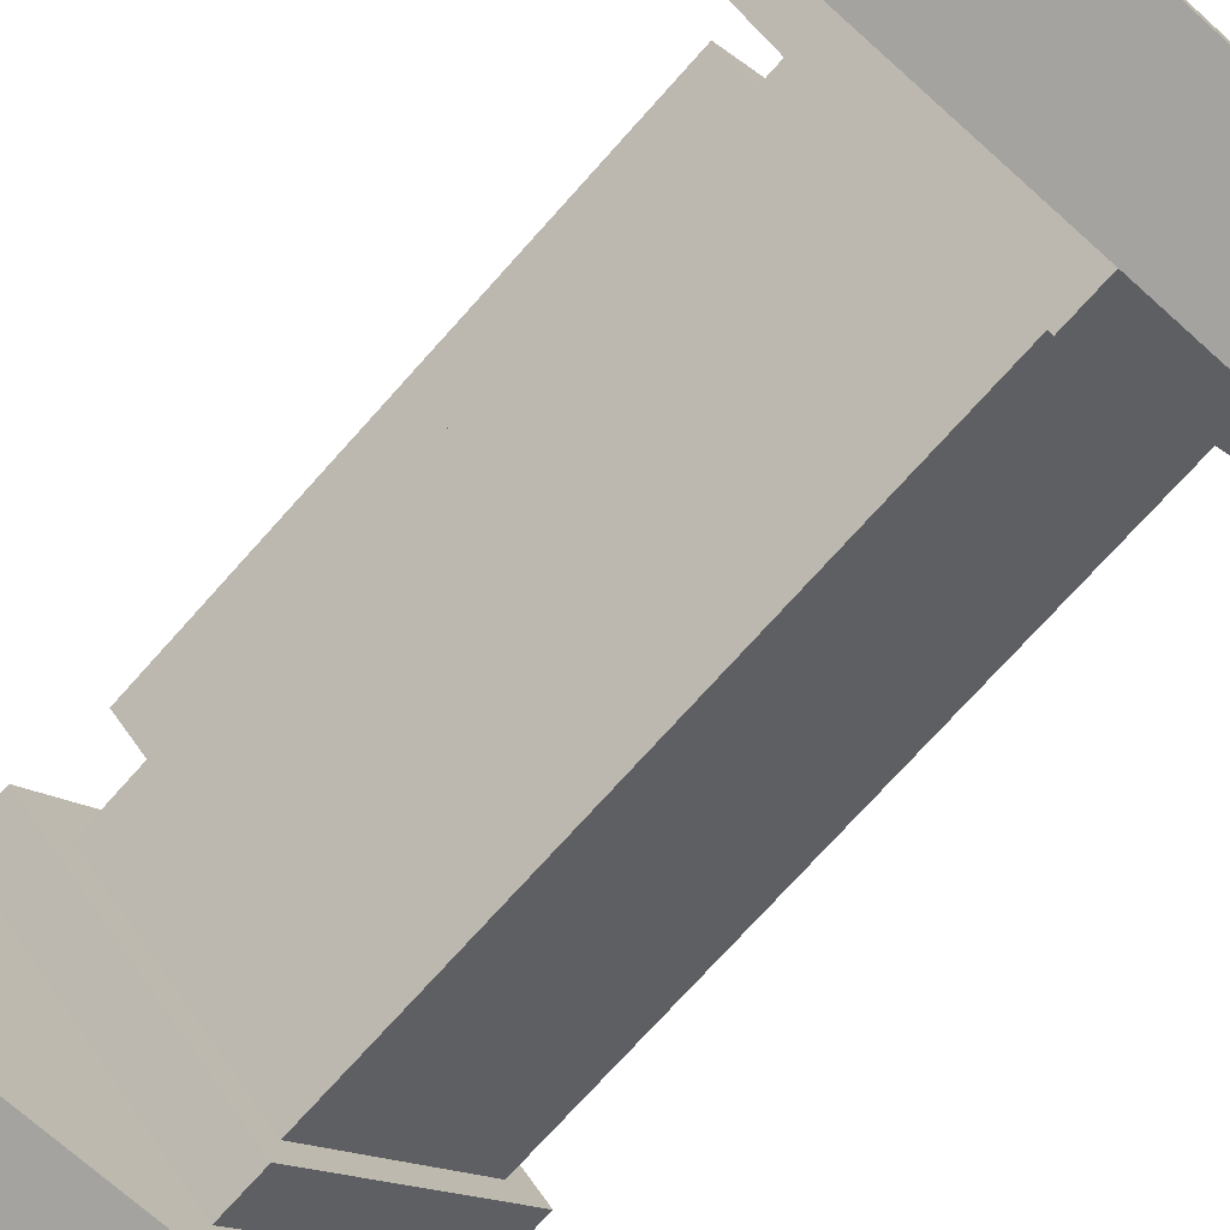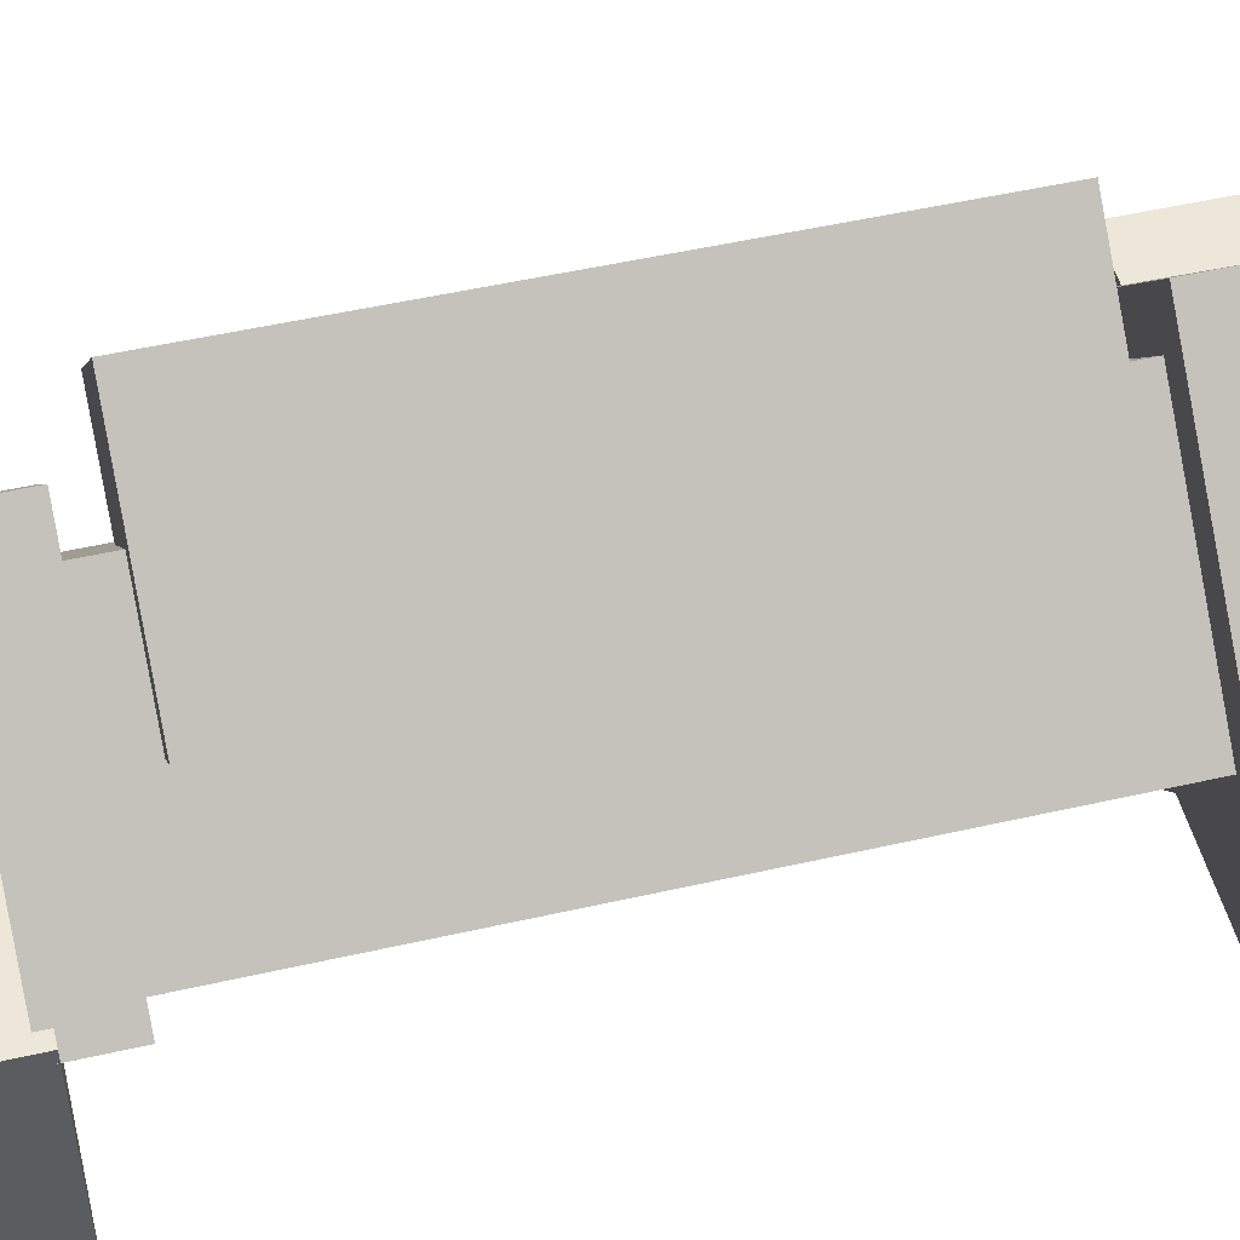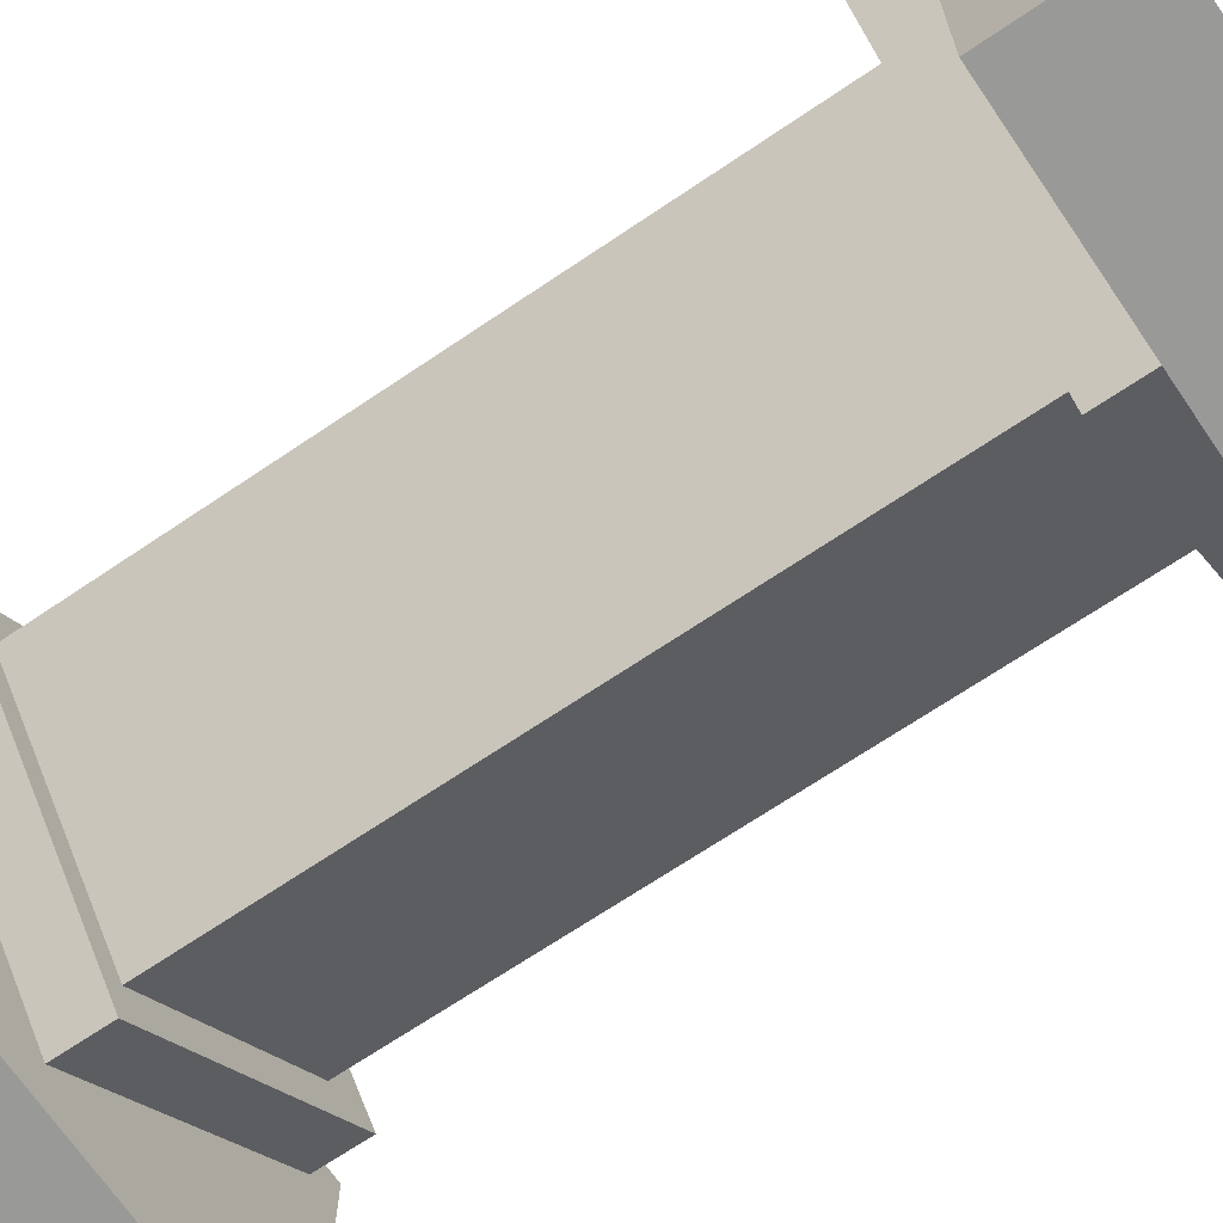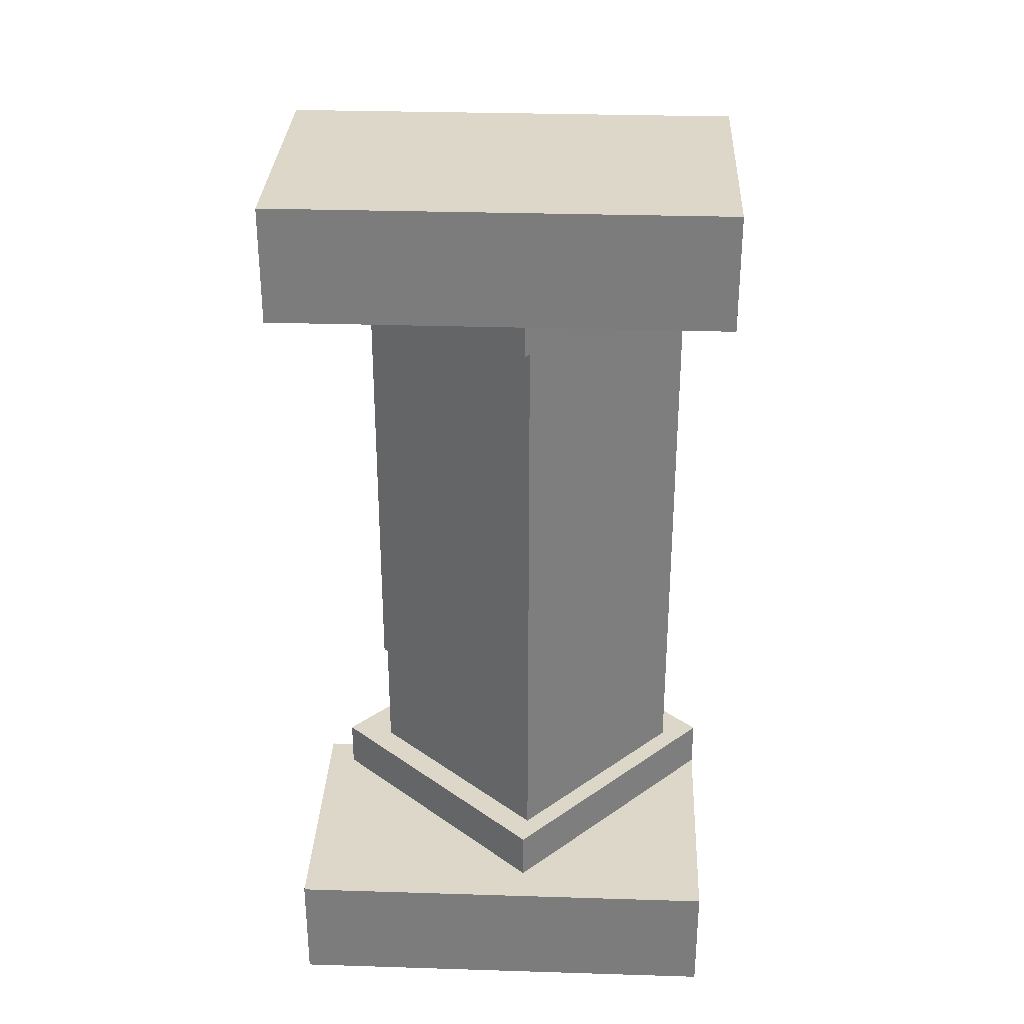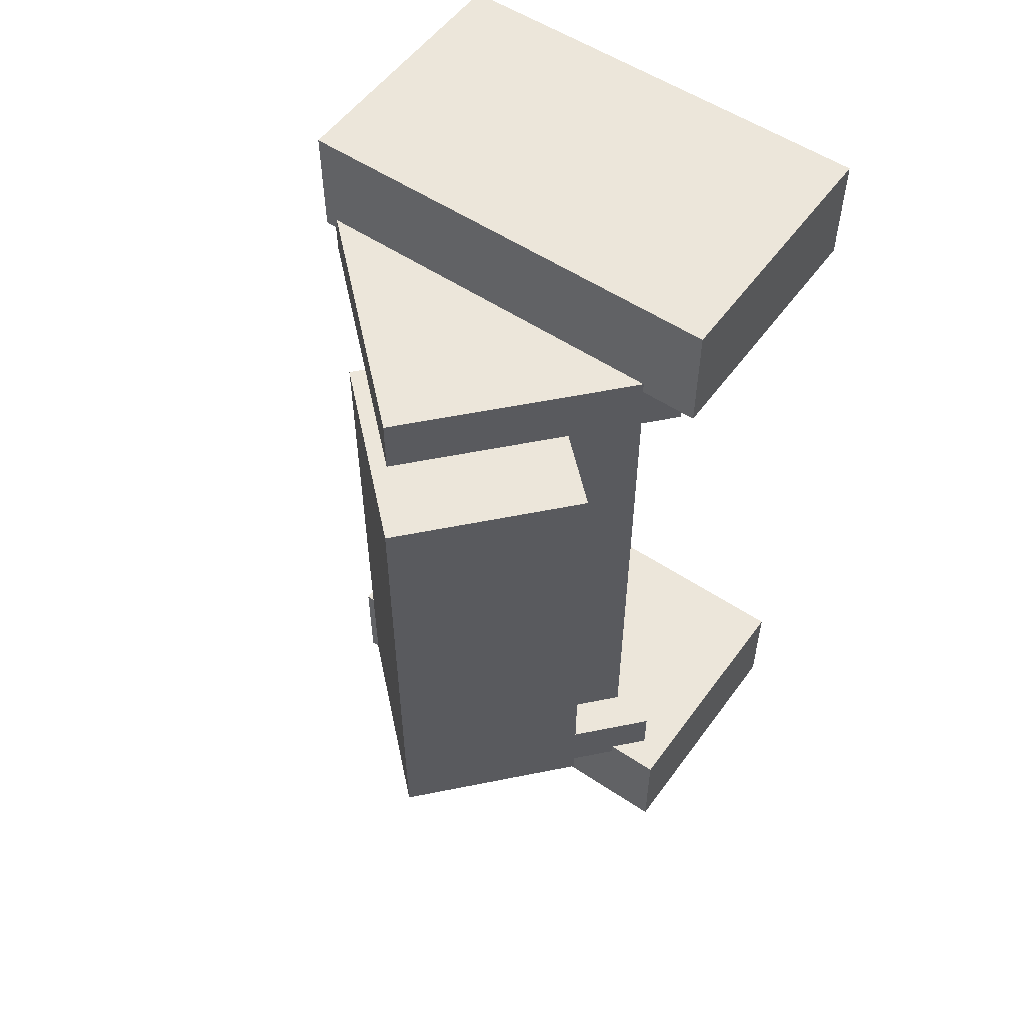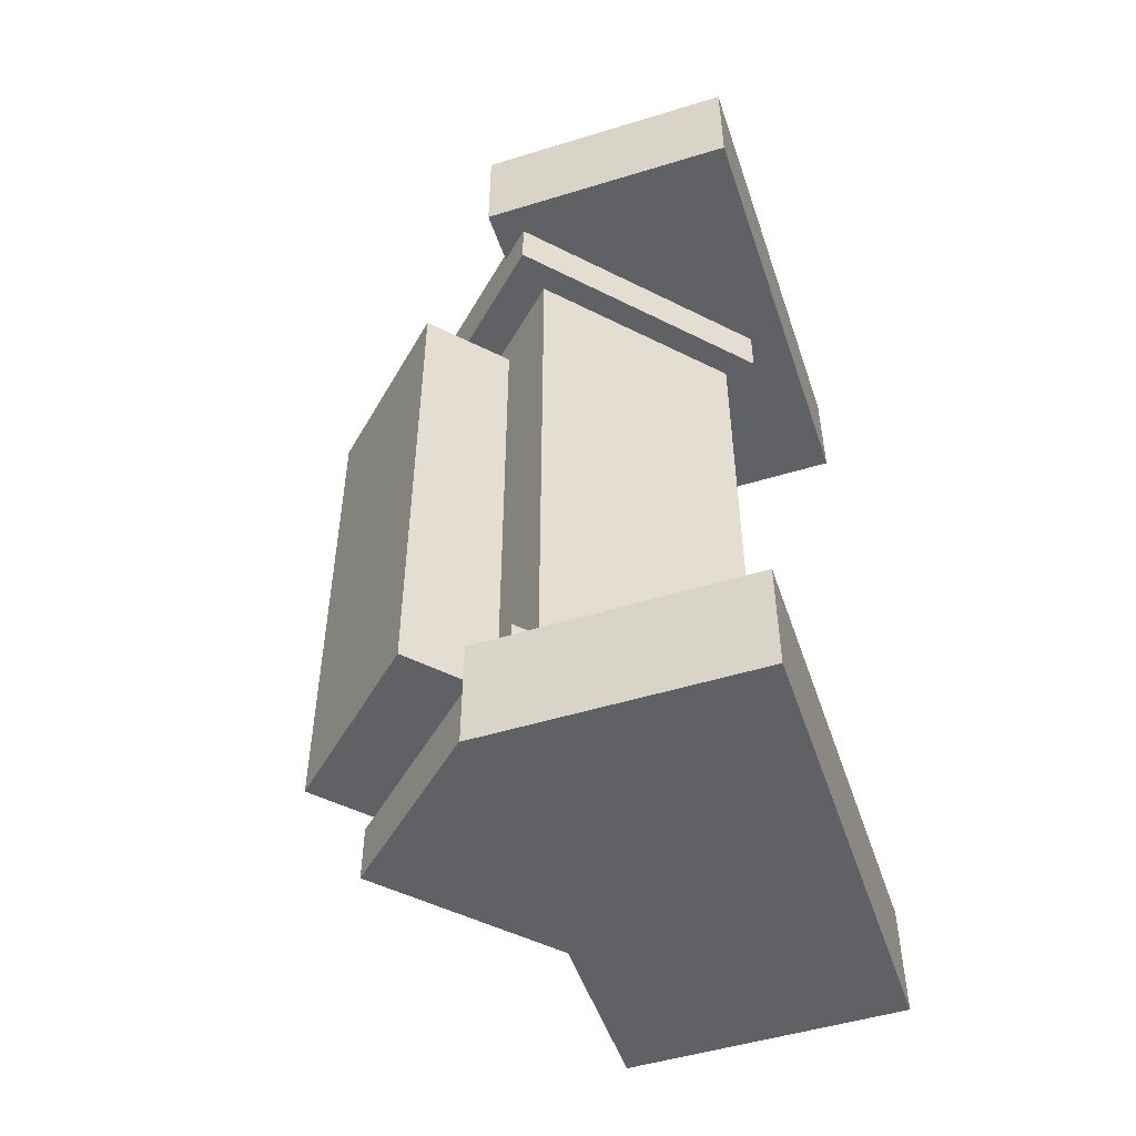
<metadata>
{"format":"obj","ext":"obj","renderer":"f3d","projection":"perspective","resolution":1024,"background":"white","views":[{"elev":-73.3,"azim":-41.8,"up":"+Y"},{"elev":50.8,"azim":76.0,"up":"+Y"},{"elev":-68.4,"azim":124.2,"up":"+Y"},{"elev":30.9,"azim":3.1,"up":"+Z"},{"elev":54.4,"azim":-144.1,"up":"+Z"},{"elev":-50.3,"azim":-70.9,"up":"+Z"}]}
</metadata>
<code>
v -4.141 86.04 -0.2141
v -4.141 86.04 107.1
v -67.03 142.7 107.1
v -67.03 142.7 -0.2141
v 49.38 145.5 -0.2141
v -13.5 202.1 -0.2141
v -13.5 202.1 107.1
v 49.38 145.5 107.1
v -58.77 92.12 -0.2141
v 10.33 29.88 -0.2141
v 10.33 29.88 127.1
v -58.77 92.12 127.1
v 72.57 98.99 127.1
v 72.57 98.99 -0.2141
v 3.465 161.2 -0.2141
v 3.465 161.2 127.1
v 9.109 16.56 132.7
v 9.109 16.56 144.8
v -78.05 95.06 144.8
v -78.05 95.06 132.7
v 87.61 103.7 132.7
v 0.4486 182.2 132.7
v 0.4486 182.2 144.8
v 87.61 103.7 144.8
v -78.05 95.06 120.5
v 9.109 16.56 120.5
v 87.61 103.7 120.5
v 0.4486 182.2 120.5
v 88.52 2.012 163
v 88.52 2.012 185.9
v -88.65 0.3809 185.9
v -88.65 0.3809 163
v 87.54 108.7 163
v -89.63 107.1 163
v -89.63 107.1 185.9
v 87.54 108.7 185.9
v -88.65 0.3809 140.2
v 88.52 2.012 140.2
v 87.54 108.7 140.2
v -89.63 107.1 140.2
v -67.03 142.7 -107.5
v -4.141 86.04 -107.5
v 49.38 145.5 -107.5
v -13.5 202.1 -107.5
v -58.77 92.12 -127.5
v 10.33 29.88 -127.5
v 72.57 98.99 -127.5
v 3.465 161.2 -127.5
v 9.109 16.56 -133.1
v -78.05 95.06 -133.1
v -78.05 95.06 -145.2
v 9.109 16.56 -145.2
v 87.61 103.7 -133.1
v 87.61 103.7 -145.2
v 0.4486 182.2 -145.2
v 0.4486 182.2 -133.1
v 9.109 16.56 -121
v -78.05 95.06 -121
v 0.4486 182.2 -121
v 87.61 103.7 -121
v 88.52 2.012 -163.5
v -88.65 0.3809 -163.5
v -88.65 0.3809 -186.3
v 88.52 2.012 -186.3
v 87.54 108.7 -163.5
v 87.54 108.7 -186.3
v -89.63 107.1 -186.3
v -89.63 107.1 -163.5
v 88.52 2.012 -140.6
v -88.65 0.3809 -140.6
v -89.63 107.1 -140.6
v 87.54 108.7 -140.6
g Box005
f 1 2 3
f 1 3 4
f 5 6 7
f 5 7 8
f 8 7 3
f 8 3 2
f 5 8 2
f 5 2 1
f 7 6 4
f 7 4 3
f 9 10 11
f 9 11 12
f 13 14 15
f 13 15 16
f 13 16 12
f 13 12 11
f 10 14 13
f 10 13 11
f 17 18 19
f 17 19 20
f 21 22 23
f 21 23 24
f 24 23 19
f 24 19 18
f 21 24 18
f 21 18 17
f 23 22 20
f 23 20 19
f 17 20 25
f 17 25 26
f 21 27 28
f 21 28 22
f 27 26 25
f 27 25 28
f 21 17 26
f 21 26 27
f 28 25 20
f 28 20 22
f 29 30 31
f 29 31 32
f 33 34 35
f 33 35 36
f 36 35 31
f 36 31 30
f 33 36 30
f 33 30 29
f 35 34 32
f 35 32 31
f 29 32 37
f 29 37 38
f 33 39 40
f 33 40 34
f 39 38 37
f 39 37 40
f 33 29 38
f 33 38 39
f 40 37 32
f 40 32 34
f 12 16 15
f 12 15 9
f 1 4 41
f 1 41 42
f 5 43 44
f 5 44 6
f 43 42 41
f 43 41 44
f 5 1 42
f 5 42 43
f 44 41 4
f 44 4 6
f 9 45 46
f 9 46 10
f 47 48 15
f 47 15 14
f 47 46 45
f 47 45 48
f 10 46 47
f 10 47 14
f 49 50 51
f 49 51 52
f 53 54 55
f 53 55 56
f 54 52 51
f 54 51 55
f 53 49 52
f 53 52 54
f 55 51 50
f 55 50 56
f 49 57 58
f 49 58 50
f 53 56 59
f 53 59 60
f 60 59 58
f 60 58 57
f 53 60 57
f 53 57 49
f 59 56 50
f 59 50 58
f 61 62 63
f 61 63 64
f 65 66 67
f 65 67 68
f 66 64 63
f 66 63 67
f 65 61 64
f 65 64 66
f 67 63 62
f 67 62 68
f 61 69 70
f 61 70 62
f 65 68 71
f 65 71 72
f 72 71 70
f 72 70 69
f 65 72 69
f 65 69 61
f 71 68 62
f 71 62 70
f 45 9 15
f 45 15 48

</code>
